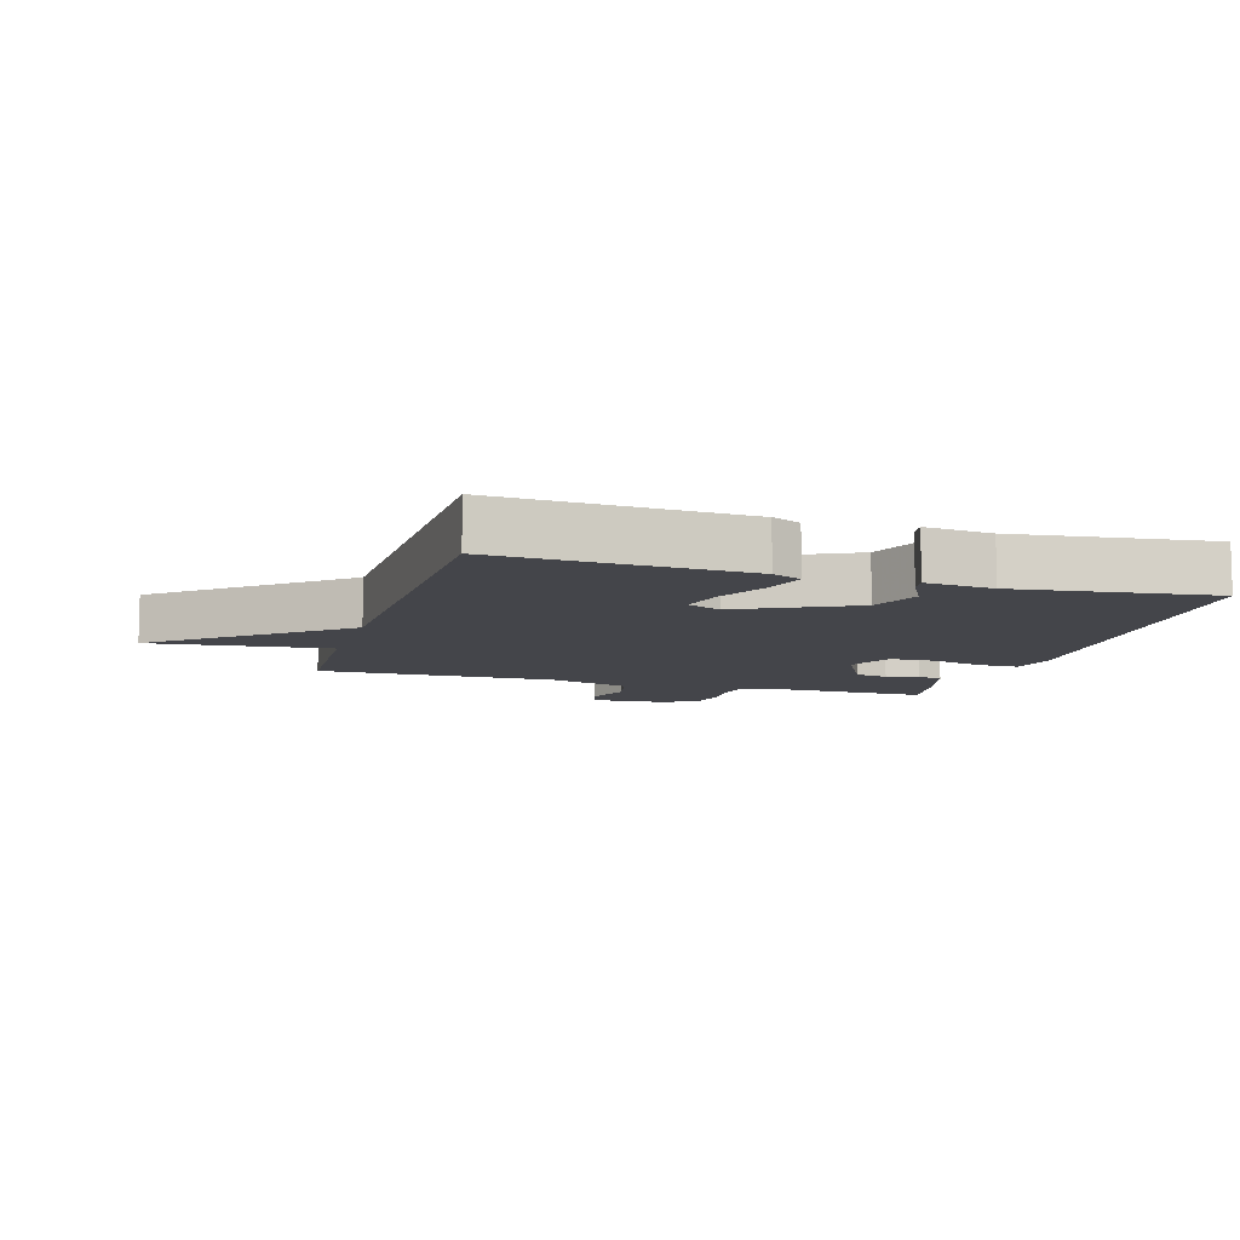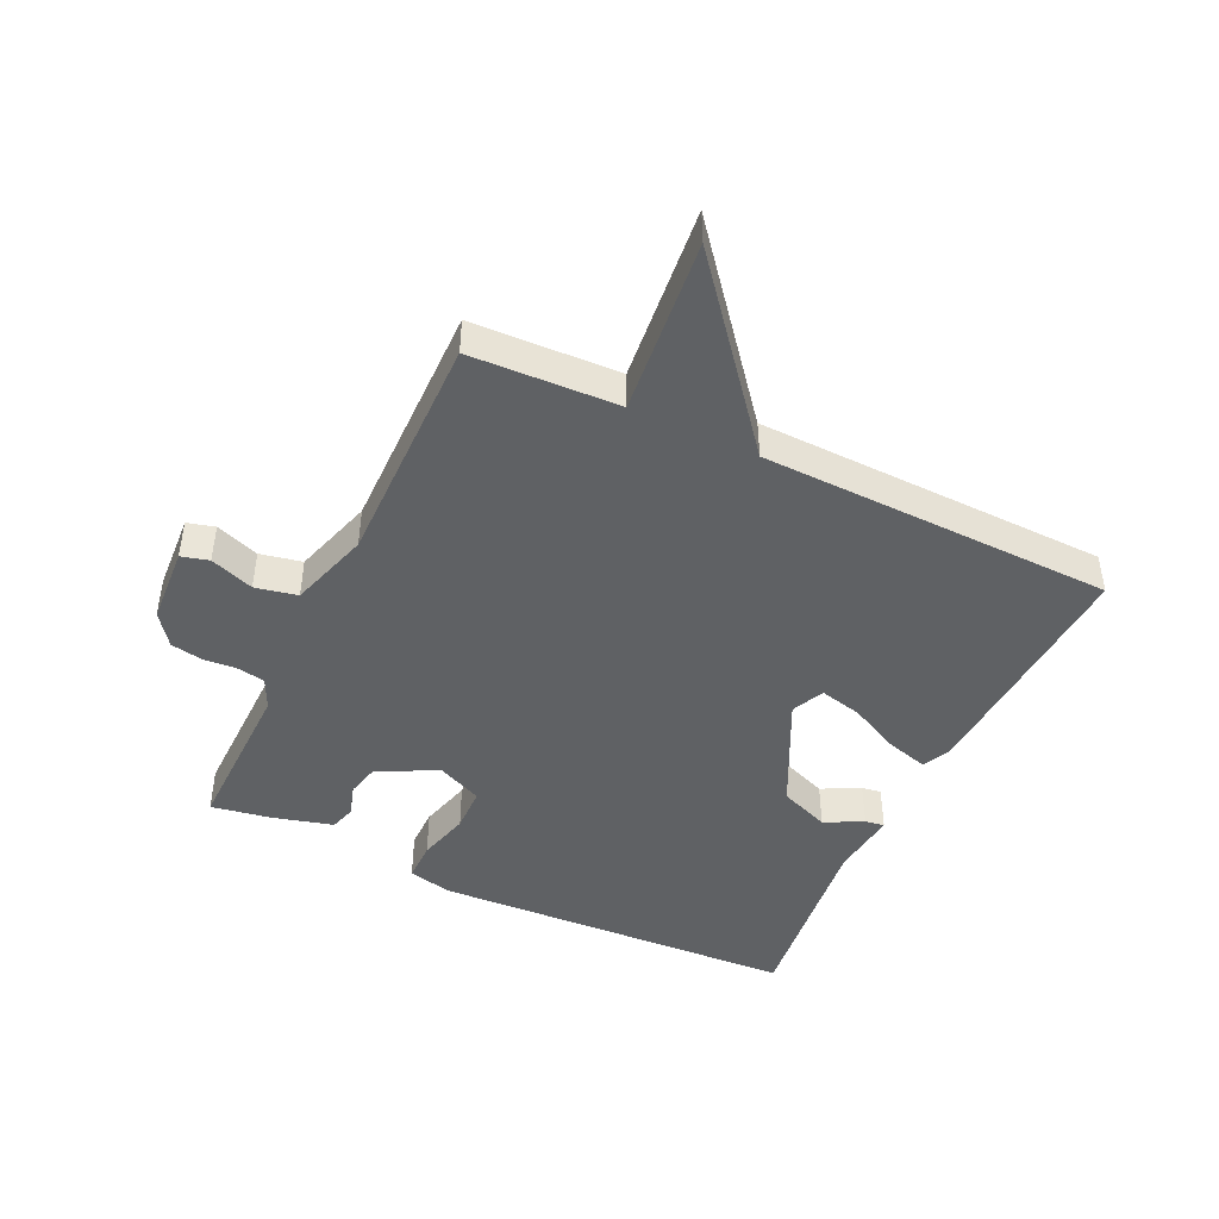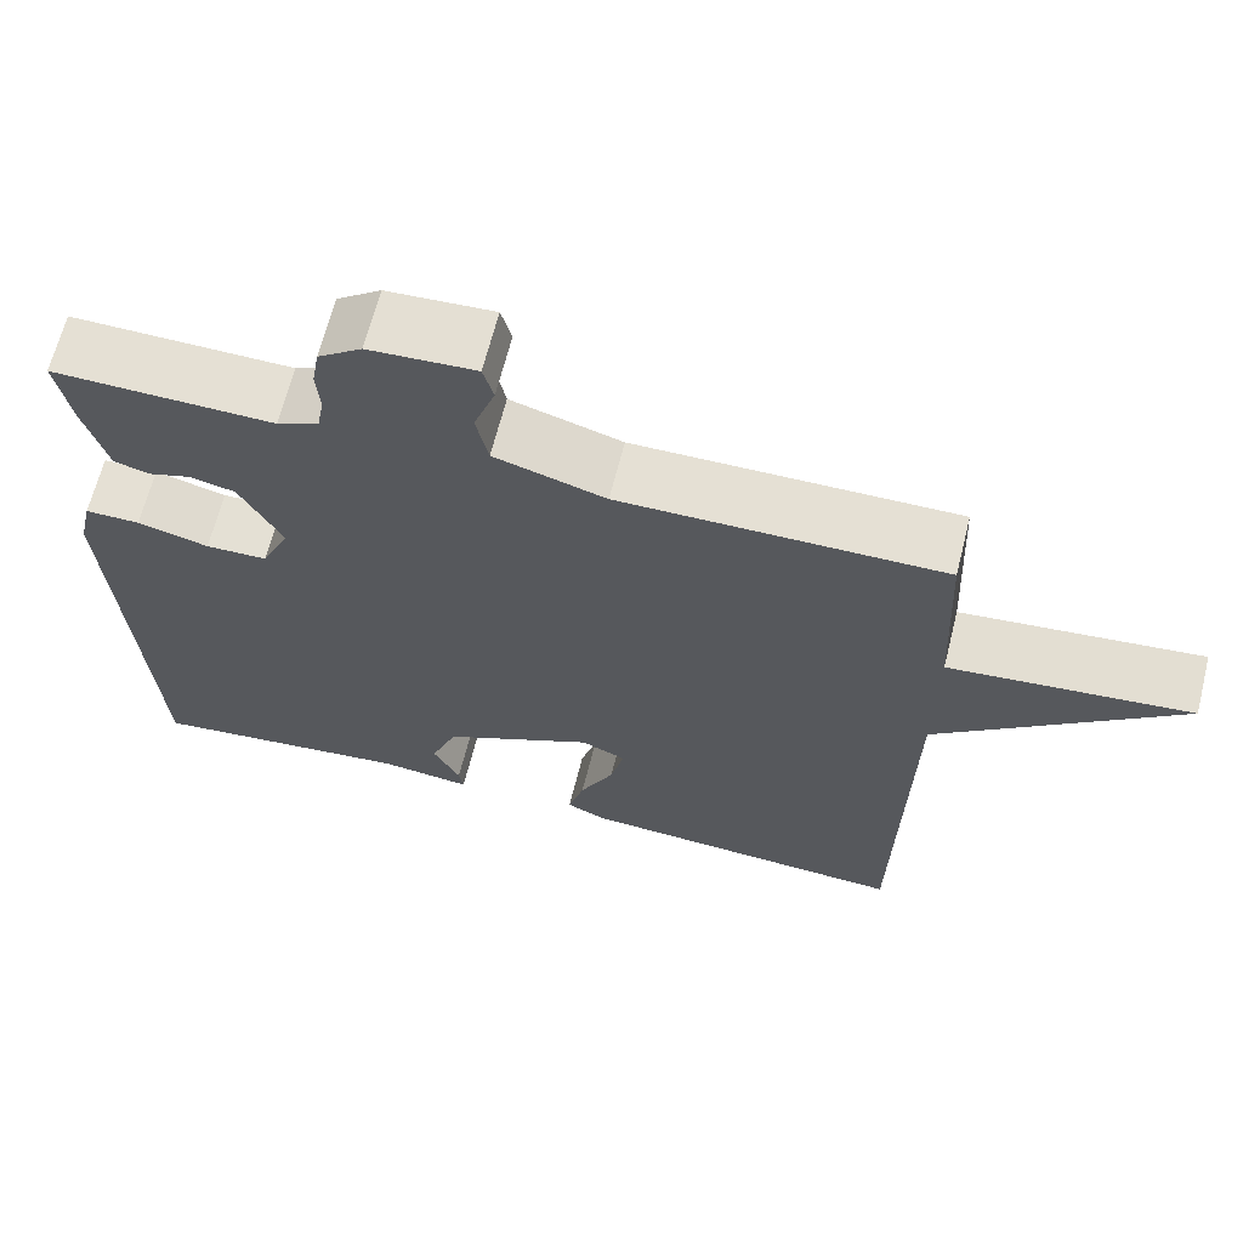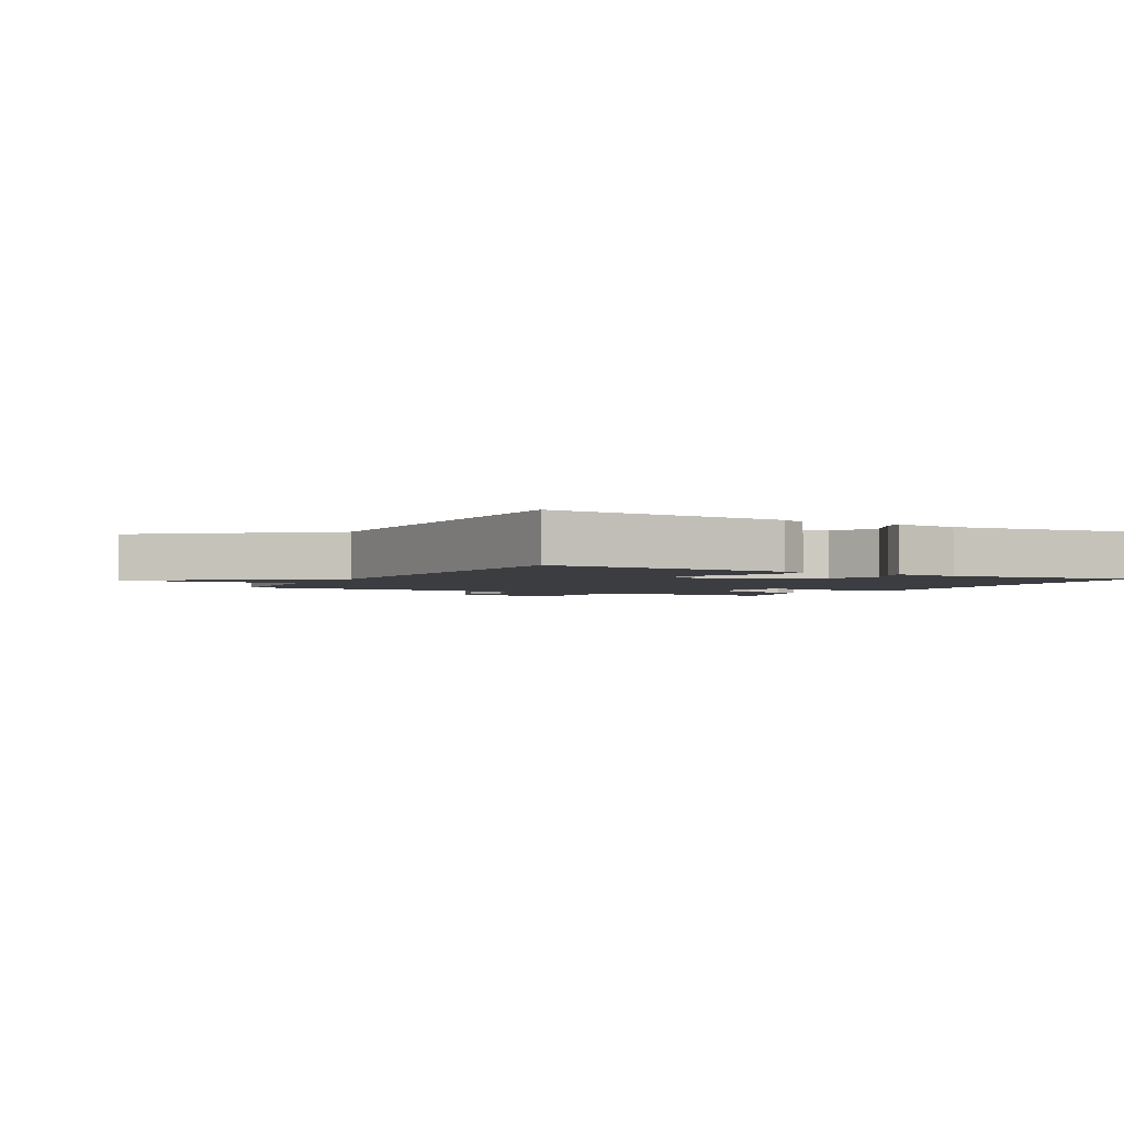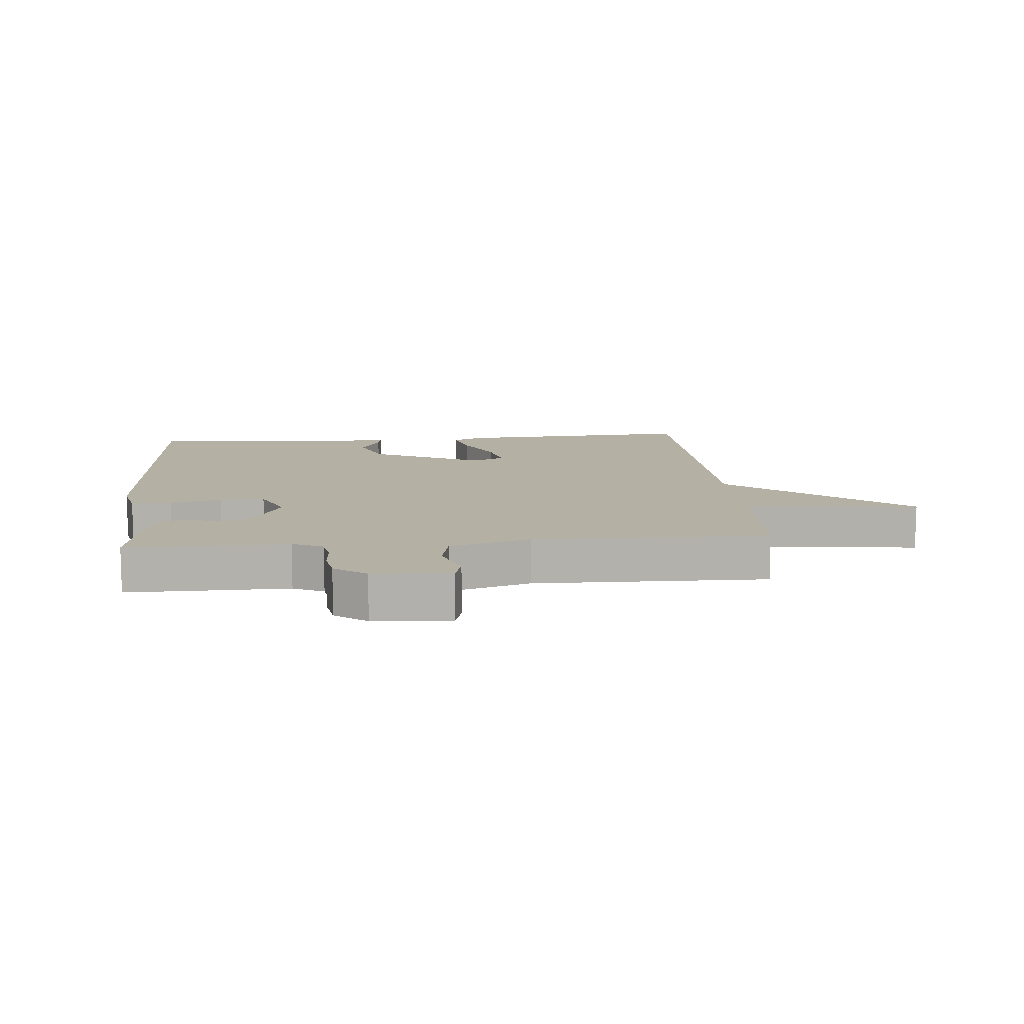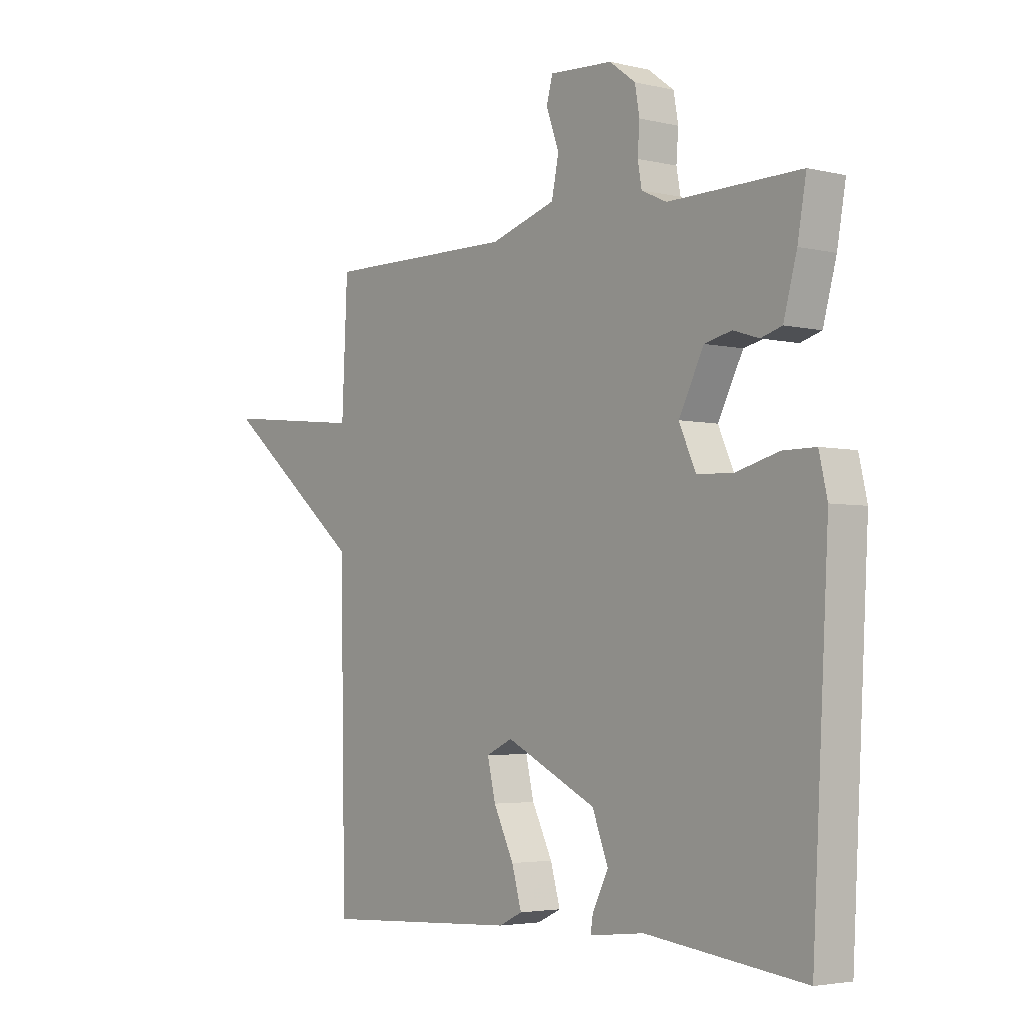
<metadata>
{"format":"obj","ext":"obj","renderer":"f3d","projection":"perspective","resolution":1024,"background":"white","views":[{"elev":-9.3,"azim":163.5,"up":"+Y"},{"elev":-45.4,"azim":64.5,"up":"+Y"},{"elev":65.7,"azim":14.1,"up":"+Z"},{"elev":-2.5,"azim":150.8,"up":"+Y"},{"elev":11.4,"azim":-5.0,"up":"+Y"},{"elev":-3.7,"azim":-128.4,"up":"+Z"}]}
</metadata>
<code>
v -0.5 0.07 0.5
v -0.242 0.07 0.497
v -0.193 0.07 0.52
v -0.185 0.07 0.564
v -0.189 0.07 0.618
v -0.18 0.07 0.669
v -0.129 0.07 0.707
v -0.005 0.07 0.715
v 0.007 0.07 0.671
v -0.018 0.07 0.601
v -0.004 0.07 0.534
v 0.125 0.07 0.495
v 0.5 0.07 0.5
v 0.511 0.07 0.264
v 0.792 0.07 0.294
v 0.511 0.07 0.064
v 0.5 0.07 -0.5
v 0.112 0.07 -0.478
v 0.066 0.07 -0.456
v 0.085 0.07 -0.389
v 0.125 0.07 -0.308
v 0.141 0.07 -0.24
v 0.089 0.07 -0.216
v -0.089 0.07 -0.303
v -0.12 0.07 -0.383
v -0.089 0.07 -0.444
v -0.084 0.07 -0.475
v -0.191 0.07 -0.463
v -0.5 0.07 -0.5
v -0.532 0.07 0.083
v -0.516 0.07 0.153
v -0.452 0.07 0.153
v -0.369 0.07 0.131
v -0.297 0.07 0.133
v -0.264 0.07 0.206
v -0.313 0.07 0.301
v -0.366 0.07 0.313
v -0.416 0.07 0.297
v -0.457 0.07 0.309
v -0.483 0.07 0.404
v -0.5 0 0.5
v -0.242 0 0.497
v -0.193 0 0.52
v -0.185 0 0.564
v -0.189 0 0.618
v -0.18 0 0.669
v -0.129 0 0.707
v -0.005 0 0.715
v 0.007 0 0.671
v -0.018 0 0.601
v -0.004 0 0.534
v 0.125 0 0.495
v 0.5 0 0.5
v 0.511 0 0.264
v 0.792 0 0.294
v 0.511 0 0.064
v 0.5 0 -0.5
v 0.112 0 -0.478
v 0.066 0 -0.456
v 0.085 0 -0.389
v 0.125 0 -0.308
v 0.141 0 -0.24
v 0.089 0 -0.216
v -0.089 0 -0.303
v -0.12 0 -0.383
v -0.089 0 -0.444
v -0.084 0 -0.475
v -0.191 0 -0.463
v -0.5 0 -0.5
v -0.532 0 0.083
v -0.516 0 0.153
v -0.452 0 0.153
v -0.369 0 0.131
v -0.297 0 0.133
v -0.264 0 0.206
v -0.313 0 0.301
v -0.366 0 0.313
v -0.416 0 0.297
v -0.457 0 0.309
v -0.483 0 0.404
f 40 1 2
f 39 40 2
f 38 39 2
f 37 38 2
f 36 37 2 3
f 35 36 3
f 31 32 33
f 30 31 33
f 29 30 33
f 28 29 33
f 28 33 34
f 25 26 27 28
f 28 34 35
f 25 28 35
f 24 25 35
f 19 20 21
f 18 19 21
f 17 18 21
f 16 17 21
f 16 21 22
f 14 15 16
f 16 22 23
f 14 16 23
f 13 14 23
f 12 13 23
f 8 9 10
f 7 8 10
f 6 7 10
f 5 6 10
f 4 5 10
f 3 4 10 11
f 23 24 35
f 12 23 35
f 11 12 35
f 3 11 35
f 42 41 80
f 42 80 79
f 42 79 78
f 42 78 77
f 43 42 77 76
f 43 76 75
f 73 72 71
f 73 71 70
f 73 70 69
f 73 69 68
f 74 73 68
f 68 67 66 65
f 75 74 68
f 75 68 65
f 75 65 64
f 61 60 59
f 61 59 58
f 61 58 57
f 61 57 56
f 62 61 56
f 56 55 54
f 63 62 56
f 63 56 54
f 63 54 53
f 63 53 52
f 50 49 48
f 50 48 47
f 50 47 46
f 50 46 45
f 50 45 44
f 51 50 44 43
f 75 64 63
f 75 63 52
f 75 52 51
f 75 51 43
f 1 41 42 2
f 2 42 43 3
f 3 43 44 4
f 4 44 45 5
f 5 45 46 6
f 6 46 47 7
f 7 47 48 8
f 8 48 49 9
f 9 49 50 10
f 10 50 51 11
f 11 51 52 12
f 12 52 53 13
f 13 53 54 14
f 14 54 55 15
f 15 55 56 16
f 16 56 57 17
f 17 57 58 18
f 18 58 59 19
f 19 59 60 20
f 20 60 61 21
f 21 61 62 22
f 22 62 63 23
f 23 63 64 24
f 24 64 65 25
f 25 65 66 26
f 26 66 67 27
f 27 67 68 28
f 28 68 69 29
f 29 69 70 30
f 30 70 71 31
f 31 71 72 32
f 32 72 73 33
f 33 73 74 34
f 34 74 75 35
f 35 75 76 36
f 36 76 77 37
f 37 77 78 38
f 38 78 79 39
f 39 79 80 40
f 40 80 41 1

</code>
